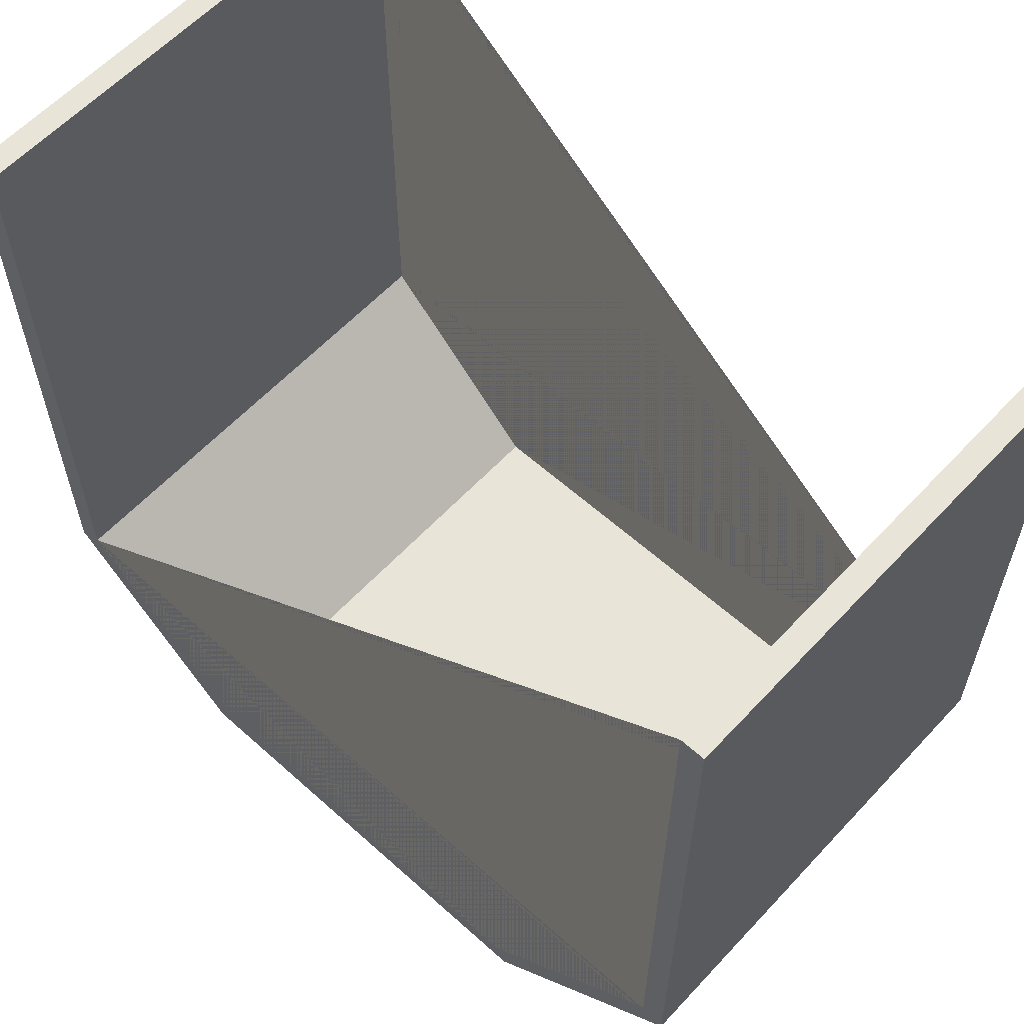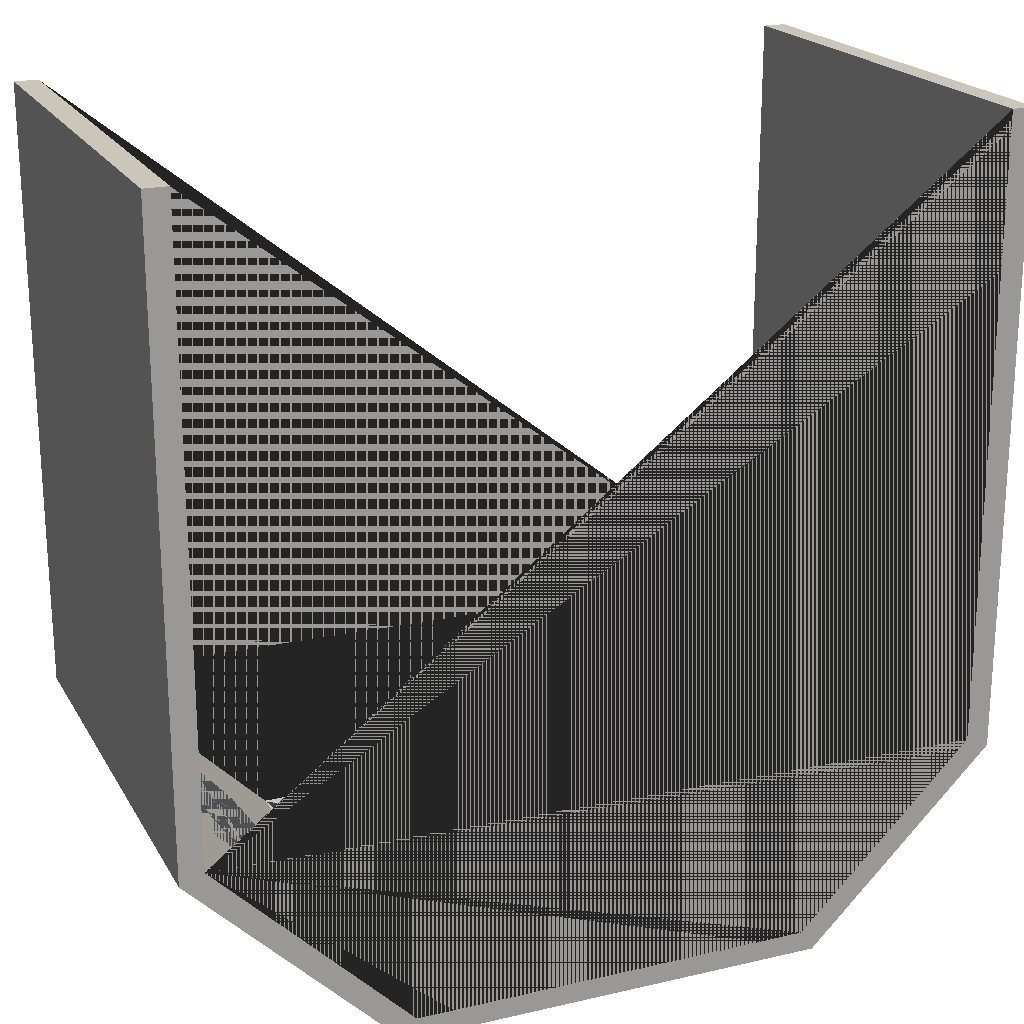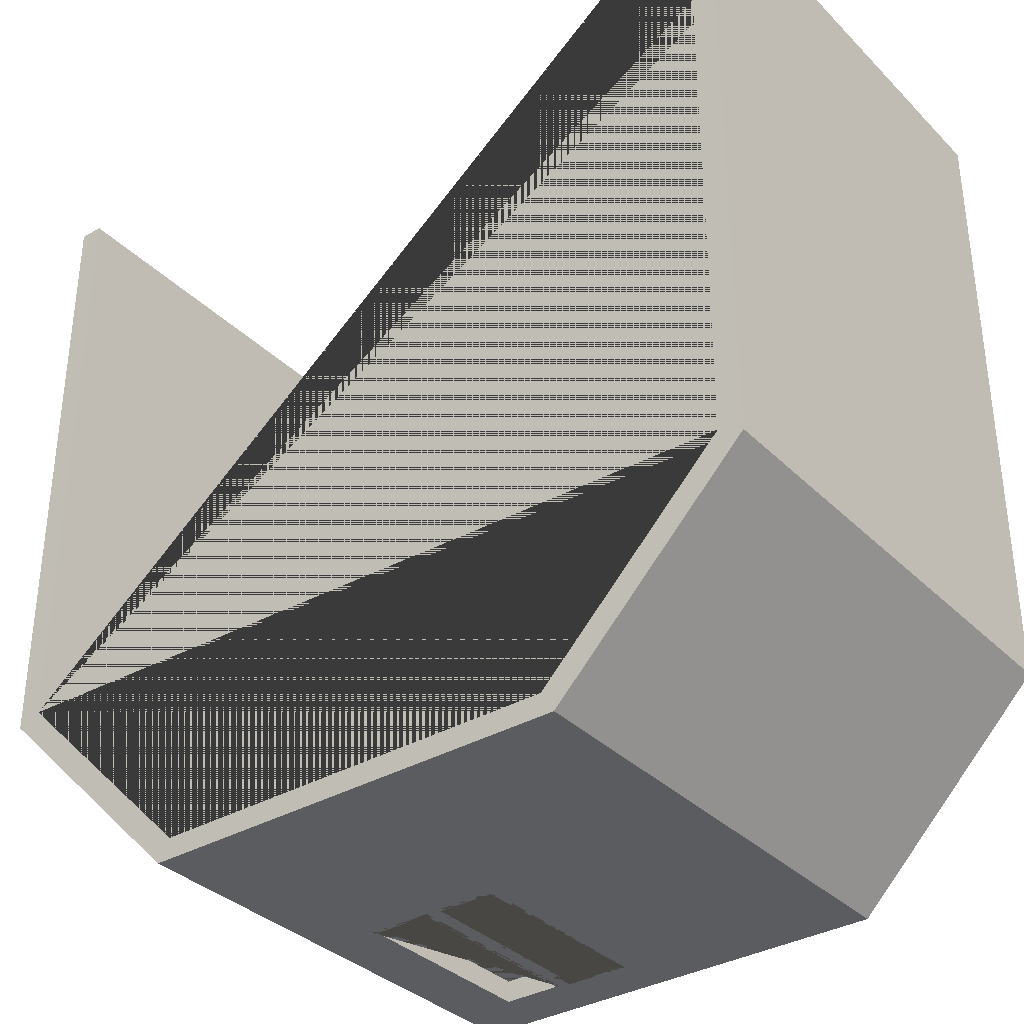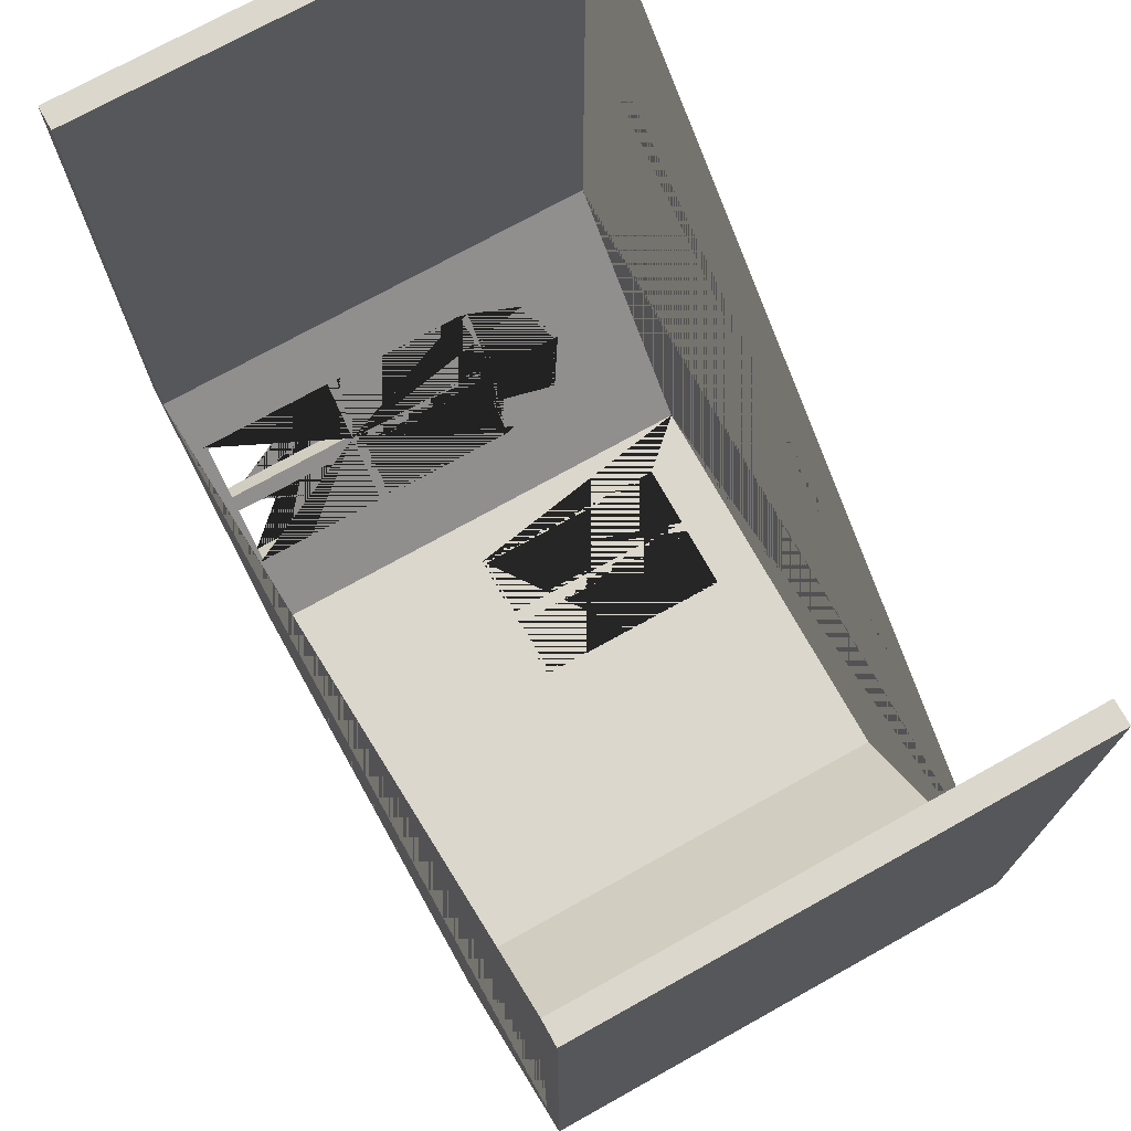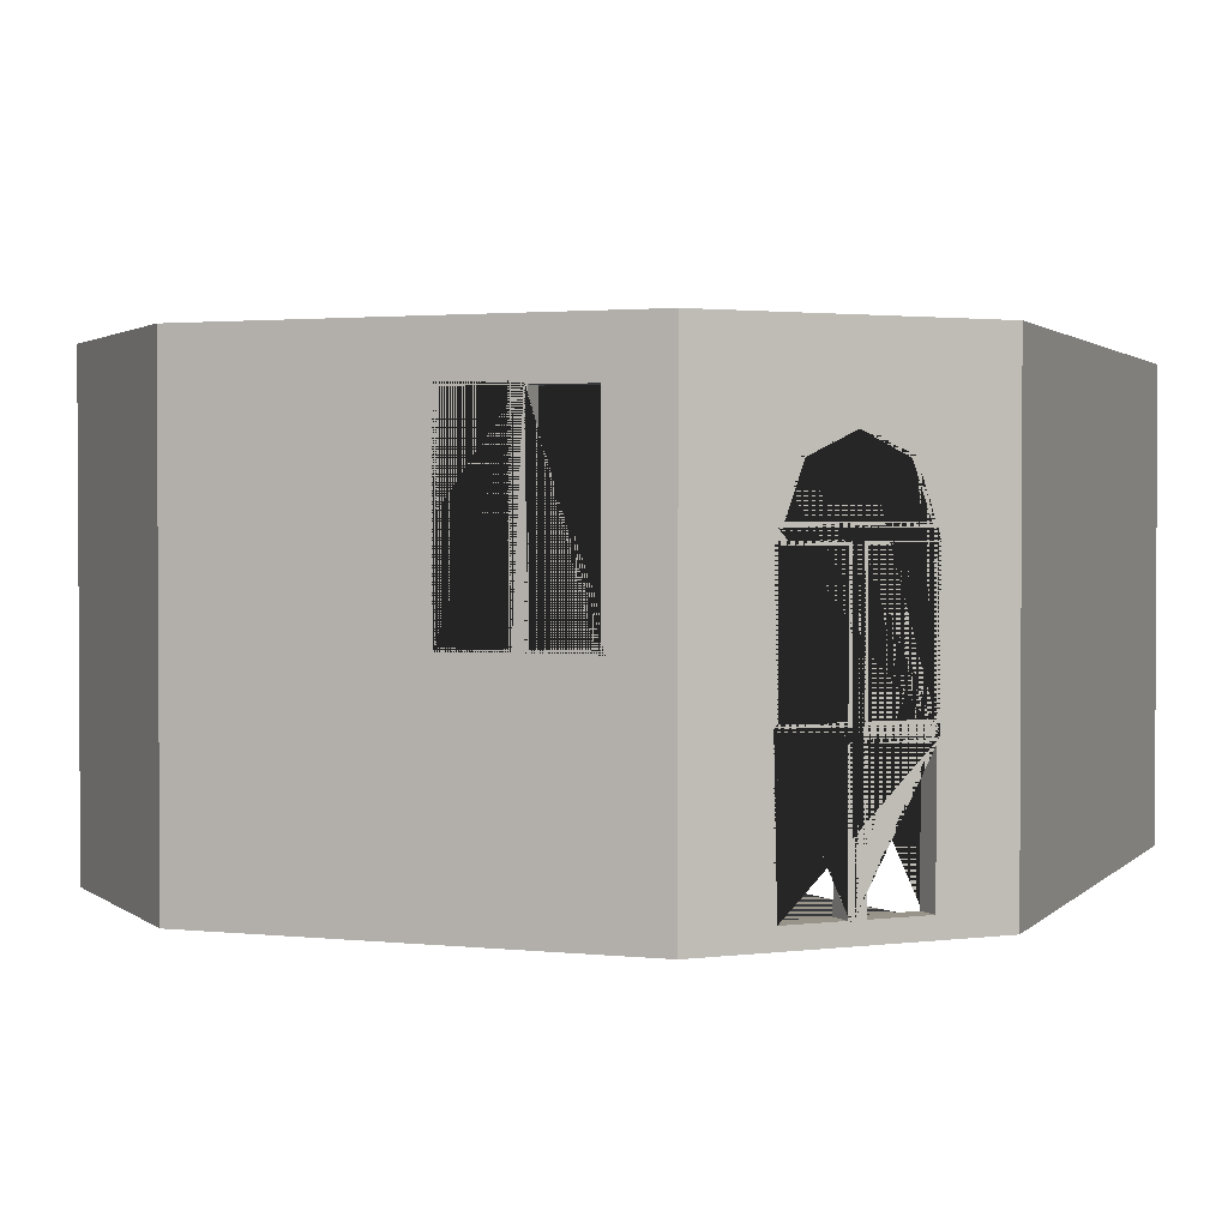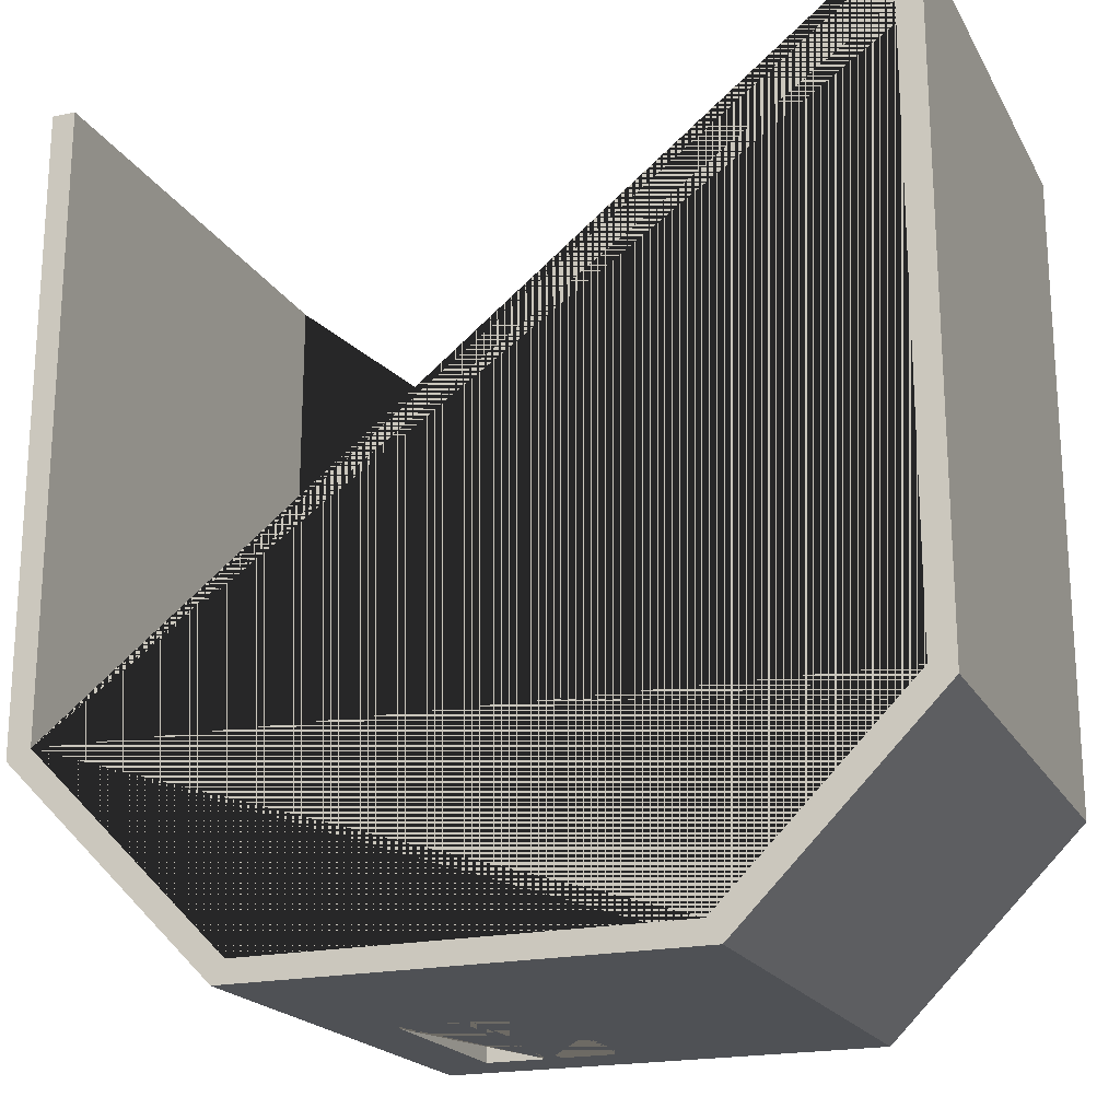
<metadata>
{"format":"obj","ext":"obj","renderer":"f3d","projection":"perspective","resolution":1024,"background":"white","views":[{"elev":59.9,"azim":-137.4,"up":"+Z"},{"elev":20.8,"azim":-22.6,"up":"+Z"},{"elev":-34.7,"azim":37.7,"up":"+Z"},{"elev":73.2,"azim":60.9,"up":"+Z"},{"elev":1.9,"azim":-159.3,"up":"+Y"},{"elev":-20.0,"azim":21.7,"up":"+Z"}]}
</metadata>
<code>
g Cube.141_Cube.188
v 32.63 -19.49 40.14
v 32.63 19.5 40.14
v -35.45 -19.49 40.14
v -35.45 19.5 40.14
v -35.45 -19.49 -11.01
v -18.39 -19.49 -28.07
v -18.39 19.5 -28.07
v -35.45 19.5 -11.01
v 17.07 -19.49 -28.07
v 32.63 -19.49 -12.51
v 32.63 19.5 -12.51
v 17.07 19.5 -28.07
v -33.5 19.5 40.14
v 30.69 19.5 40.14
v -33.5 -19.49 40.14
v 30.69 -19.49 40.14
v 30.69 19.5 -11.67
v -17.42 19.5 -26.34
v 16.02 19.5 -26.34
v -33.5 19.5 -10.26
v -33.5 -19.49 -10.26
v 16.02 -19.49 -26.34
v 30.69 -19.49 -11.67
v -17.42 -19.49 -26.34
v -22.95 5.624 -23.51
v -22.95 -18.15 -23.51
v -22.95 -6.68 -23.51
v -22.95 -5.847 -23.51
v -23.14 6.427 -23.33
v -27.41 -6.68 -19.06
v -26.82 -6.68 -19.64
v -27.41 -5.847 -19.06
v -26.82 -5.847 -19.64
v -31.27 -18.15 -15.19
v -27.41 -18.15 -19.06
v -26.82 -18.15 -19.64
v -24.31 10.94 -22.16
v -27.41 5.624 -19.06
v -26.82 5.624 -19.64
v -26.91 6.427 -19.55
v -27.14 12.82 -19.32
v -30.03 6.427 -16.44
v -31.27 -6.68 -15.19
v -31.27 -5.847 -15.19
v -31.27 5.624 -15.19
v -31.15 6.427 -15.32
v -29.98 10.94 -16.49
v -22.95 10.94 -20.8
v -26.05 5.624 -17.7
v -25.47 5.624 -18.29
v -27.08 6.427 -16.67
v -25.79 12.82 -17.97
v -29.92 -5.847 -13.84
v -29.92 5.624 -13.84
v -29.92 -6.68 -13.84
v -29.79 6.427 -13.96
v -28.62 10.94 -15.13
v -21.6 -18.15 -22.16
v -21.6 -6.68 -22.16
v -21.6 -5.847 -22.16
v -21.6 5.624 -22.16
v -21.78 6.427 -21.97
v -25.47 -18.15 -18.29
v -26.05 -6.68 -17.7
v -25.47 -6.68 -18.29
v -25.47 -5.847 -18.29
v -26.05 -5.847 -17.7
v -29.92 -18.15 -13.84
v -26.05 -18.15 -17.7
v -8.424 -1.302 -28.07
v -8.424 15.42 -28.07
v -13.73 -1.302 -28.07
v -13.73 15.42 -28.07
v -8.424 -1.302 -26.34
v -8.424 15.42 -26.34
v -13.73 -1.302 -26.34
v -13.73 15.42 -26.34
v -2.281 -1.302 -28.07
v -7.585 -1.302 -28.07
v -2.281 15.42 -28.07
v -7.585 15.42 -28.07
v -2.281 15.42 -26.34
v -7.585 15.42 -26.34
v -2.281 -1.302 -26.34
v -7.585 -1.302 -26.34
v -13.44 15.13 -28.07
v -13.44 -1.019 -28.07
v -8.707 15.13 -28.07
v -8.707 -1.019 -28.07
v -7.302 -1.019 -28.07
v -2.564 -1.019 -28.07
v -2.564 15.13 -28.07
v -7.302 15.13 -28.07
v -13.44 -1.019 -26.34
v -13.44 15.13 -26.34
v -8.707 15.13 -26.34
v -7.302 15.13 -26.34
v -2.564 15.13 -26.34
v -2.564 -1.019 -26.34
v -7.302 -1.019 -26.34
v -8.707 -1.019 -26.34
v -26.62 -17.87 -19.84
v -23.15 -17.87 -23.31
v -31.07 -17.87 -15.39
v -27.61 -17.87 -18.86
v -27.61 -6.963 -18.86
v -31.07 -6.963 -15.39
v -31.07 -5.564 -15.39
v -27.61 -5.564 -18.86
v -27.61 5.341 -18.86
v -31.07 5.341 -15.39
v -26.62 5.341 -19.84
v -26.62 -5.564 -19.84
v -23.15 -5.564 -23.31
v -23.15 -6.963 -23.31
v -26.62 -6.963 -19.84
v -23.15 5.341 -23.31
v -29.72 5.341 -14.04
v -26.25 5.341 -17.5
v -25.27 5.341 -18.49
v -21.8 5.341 -21.96
v -25.27 -6.963 -18.49
v -21.8 -6.963 -21.96
v -21.8 -17.87 -21.96
v -29.72 -17.87 -14.04
v -29.72 -6.963 -14.04
v -29.72 -5.564 -14.04
v -21.8 -5.564 -21.96
v -25.27 -5.564 -18.49
v -26.25 -5.564 -17.5
v -26.25 -17.87 -17.5
v -25.27 -17.87 -18.49
v -26.25 -6.963 -17.5
v -31.15 6.427 -15.32
v -30.03 6.427 -16.44
v -26.91 6.427 -19.55
v -23.14 6.427 -23.33
v -27.08 6.427 -16.67
v -29.79 6.427 -13.96
v -21.78 6.427 -21.97
v -31.15 6.427 -15.32
v -30.03 6.427 -16.44
v -26.91 6.427 -19.55
v -23.14 6.427 -23.33
v -27.08 6.427 -16.67
v -29.79 6.427 -13.96
v -21.78 6.427 -21.97
v -23.36 6.314 -23.11
v -24.48 10.72 -21.99
v -27.14 12.49 -19.32
v -29.81 10.72 -16.66
v -30.93 6.314 -15.54
v -29.57 6.314 -14.18
v -28.45 10.72 -15.3
v -25.79 12.49 -17.97
v -23.12 10.72 -20.63
v -22 6.314 -21.75
v -29.79 6.427 -13.96
v -21.78 6.427 -21.97
v -23.14 6.427 -23.33
v -21.78 6.758 -21.97
v -31.15 6.427 -15.32
v -31.15 6.758 -15.32
v -30.03 6.758 -16.44
v -26.91 6.758 -19.55
v -23.14 6.758 -23.33
v -27.08 6.758 -16.67
v -29.79 6.758 -13.96
g Cube.141_m_yeşil
f 6 7 73 72
f 71 73 7 12 9 6 72 70 79 78 80 81
f 79 70 71 81
f 4 3 15 13
f 1 2 14 16
f 17 14 2 11 12 7 8 4 13 20 18 19
f 3 4 8 5
f 36 26 6 5 34 35 30 43 44 32 38 45 46 42 40 39 33 28 27 31
f 43 34 5 8 7 6 26 27 28 25 39 40 29 37 41 47 46 45 44
f 10 11 2 1
f 9 12 11 10
f 58 59 123 124
f 67 49 119 130
f 59 65 122 123
f 50 66 129 120
f 66 60 128 129
f 60 61 121 128
f 61 50 120 121
f 146 145 167 168
f 74 75 96 101
f 76 74 101 94
f 77 76 94 95
f 85 84 99 100
f 88 89 101 96
f 101 89 87 94
f 86 95 94 87
f 86 88 96 95
f 92 91 99 98
f 99 91 90 100
f 93 97 100 90
f 93 92 98 97
f 75 77 95 96
f 83 85 100 97
f 82 83 97 98
f 84 82 98 99
f 105 131 133 106
f 105 104 125 131
f 107 126 125 104
f 107 106 133 126
f 103 124 123 115
f 103 102 132 124
f 116 122 132 102
f 116 115 123 122
f 109 130 119 110
f 109 108 127 130
f 111 118 127 108
f 111 110 119 118
f 114 128 121 117
f 114 113 129 128
f 112 120 129 113
f 120 112 117 121
f 68 69 131 125
f 63 58 124 132
f 55 68 125 126
f 65 63 132 122
f 69 64 133 131
f 54 53 127 118
f 64 55 126 133
f 49 54 118 119
f 53 67 130 127
f 62 48 156 157
f 157 148 160 159
f 152 153 158 162
f 151 154 153 152
f 156 149 148 157
f 155 150 149 156
f 154 151 150 155
f 167 161 166 165 164
f 167 164 163 168
f 162 158 168 163
f 159 160 166 161
f 145 147 161 167
f 57 56 153 154
f 52 57 154 155
f 48 52 155 156
g Cube.141_w_zümrüğt
f 21 15 3 5 6 9 10 1 16 23 22 24
f 18 24 76 77
f 76 24 22 19 18 77 75 83 82 84 85 74
f 75 74 85 83
f 13 15 21 20
f 51 56 54 49 50 61 62
f 64 65 59 58 24 18 20 21 68 55 53 54 56 57 52 48 62 61 60 66 50 49 67
f 69 68 21 24 58 63 65 64
f 53 55 64 67
f 16 14 17 23
f 23 17 19 22
f 25 28 114 117
f 32 44 108 109
f 27 26 103 115
f 34 43 107 104
f 43 30 106 107
f 36 31 116 102
f 30 35 105 106
f 31 27 115 116
f 35 34 104 105
f 46 47 151 152
f 141 134 162 163
f 140 62 157 159
f 47 41 150 151
f 56 139 158 153
f 80 78 91 92
f 78 79 90 91
f 72 73 86 87
f 70 72 87 89
f 73 71 88 86
f 81 80 92 93
f 71 70 89 88
f 79 81 93 90
f 38 32 109 110
f 39 25 117 112
f 45 38 110 111
f 26 36 102 103
f 33 39 112 113
f 44 45 111 108
f 28 33 113 114
f 137 136 143 144
f 138 140 147 145
f 42 46 134 135
f 51 62 140 138
f 40 42 135 136
f 29 40 136 137
f 56 51 138 139
f 137 144 166 160
f 135 134 141 142
f 29 137 160 148
f 144 143 165 166
f 139 138 145 146
f 136 135 142 143
f 139 146 168 158
f 147 140 159 161
f 142 141 163 164
f 37 29 148 149
f 143 142 164 165
f 134 46 152 162
f 41 37 149 150

</code>
